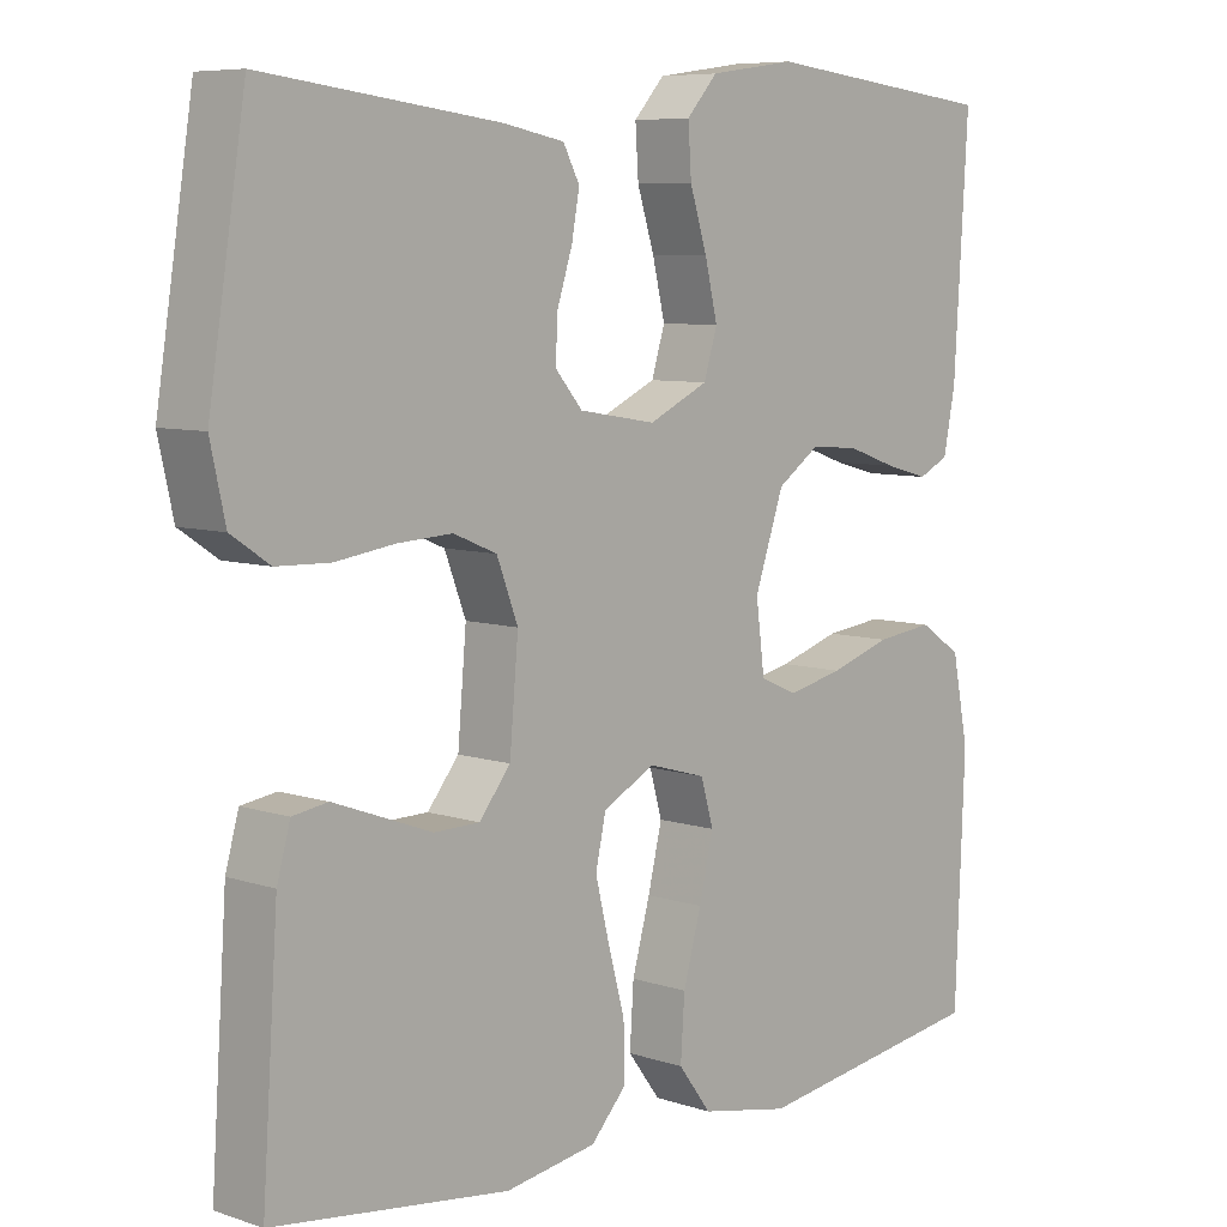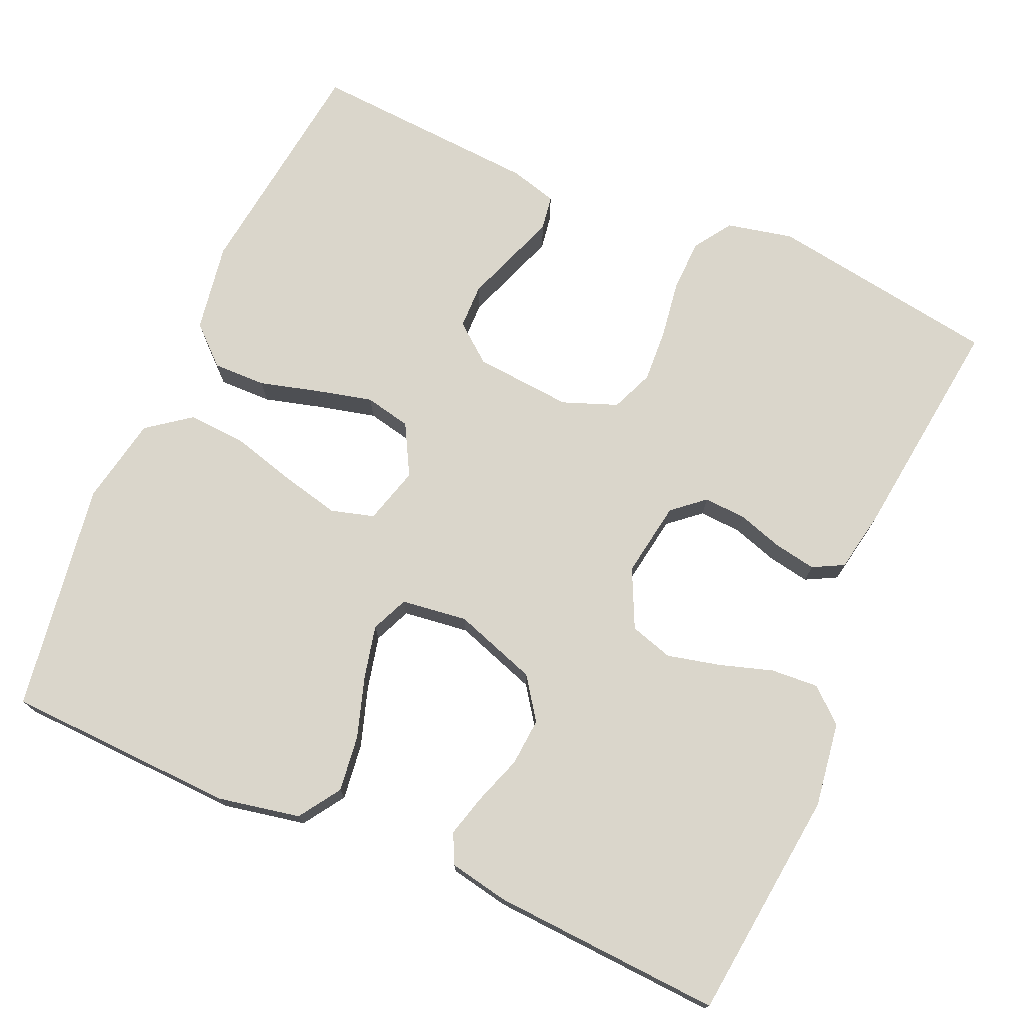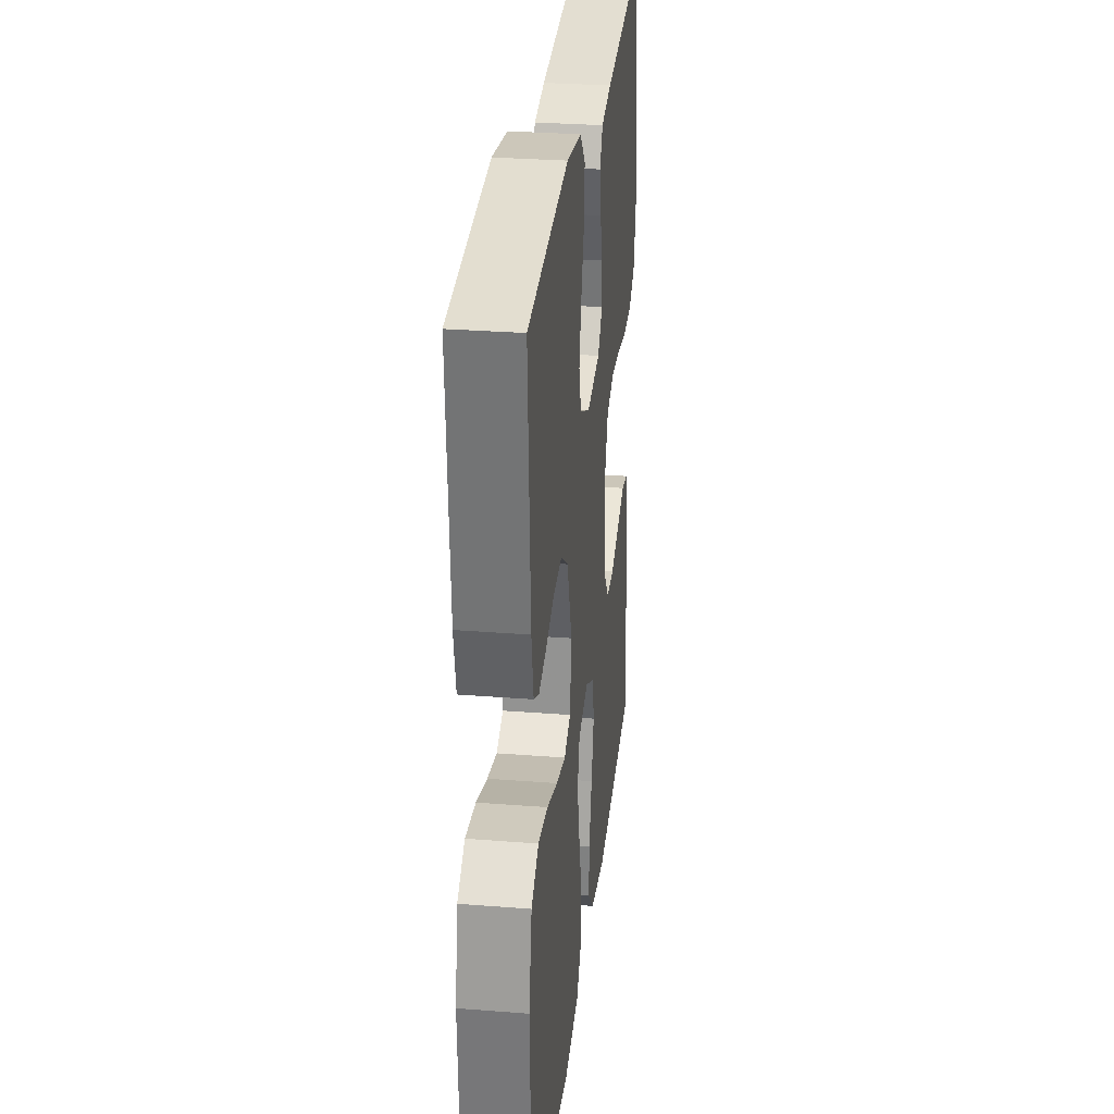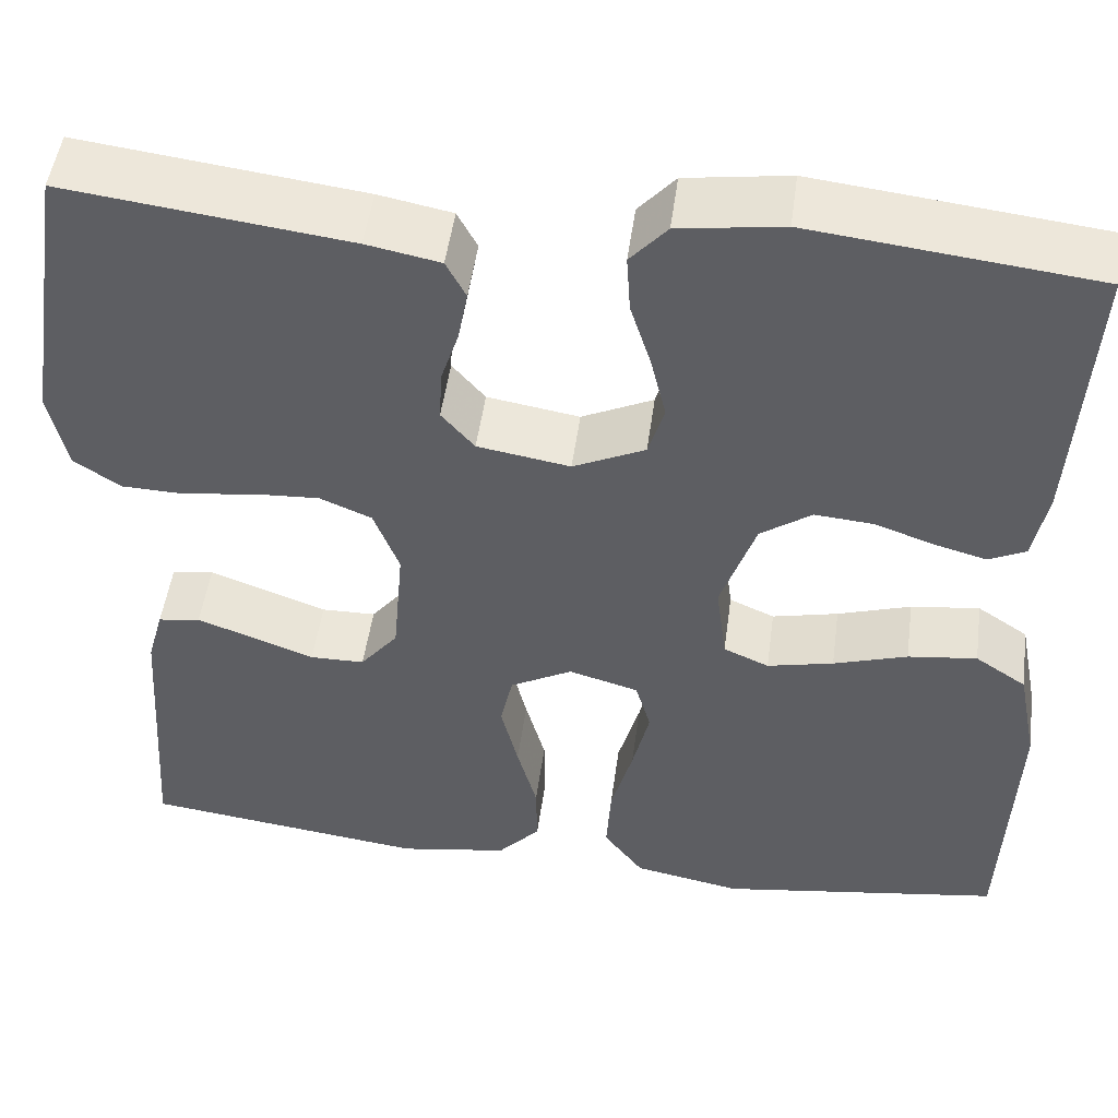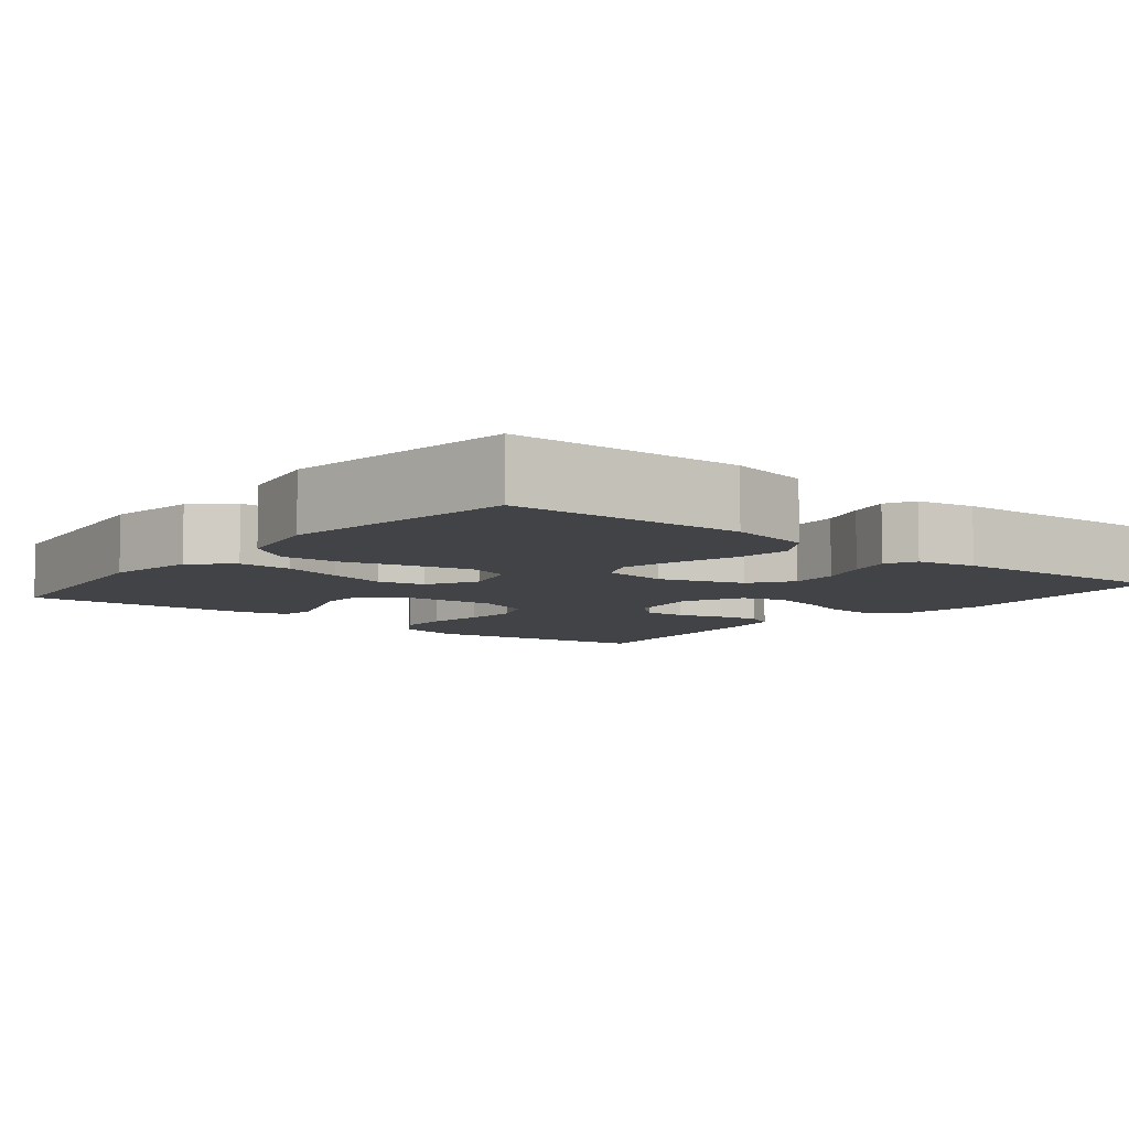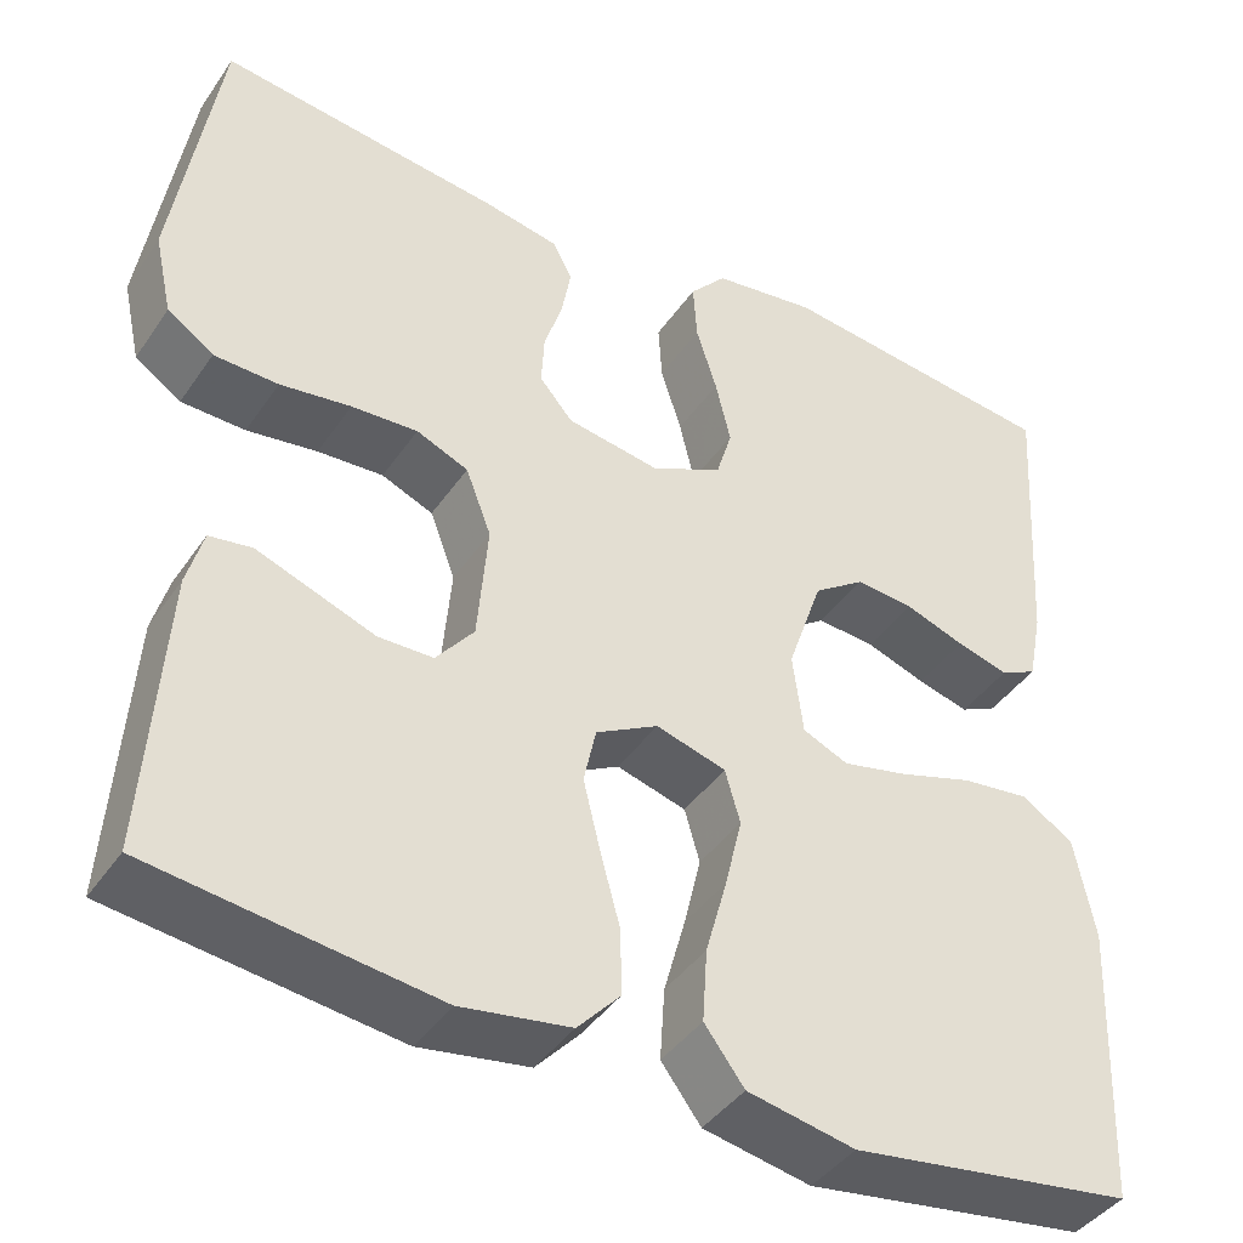
<metadata>
{"format":"obj","ext":"obj","renderer":"f3d","projection":"perspective","resolution":1024,"background":"white","views":[{"elev":7.3,"azim":133.4,"up":"+Z"},{"elev":74.0,"azim":-66.4,"up":"+Y"},{"elev":29.6,"azim":-83.4,"up":"+Z"},{"elev":49.5,"azim":-172.3,"up":"+Z"},{"elev":-7.4,"azim":-129.1,"up":"+Y"},{"elev":-41.7,"azim":148.5,"up":"+Z"}]}
</metadata>
<code>
v 0.5 0.07 -0.5
v 0.2 0.07 -0.538
v 0.084 0.07 -0.519
v 0.039 0.07 -0.47
v 0.04 0.07 -0.401
v 0.061 0.07 -0.324
v 0.079 0.07 -0.25
v 0.066 0.07 -0.19
v 0 0.07 -0.154
v -0.074 0.07 -0.175
v -0.09 0.07 -0.231
v -0.072 0.07 -0.307
v -0.049 0.07 -0.39
v -0.044 0.07 -0.467
v -0.086 0.07 -0.523
v -0.2 0.07 -0.545
v -0.5 0.07 -0.5
v -0.512 0.07 -0.2
v -0.491 0.07 -0.093
v -0.437 0.07 -0.057
v -0.364 0.07 -0.066
v -0.286 0.07 -0.091
v -0.216 0.07 -0.107
v -0.168 0.07 -0.086
v -0.157 0.07 0
v -0.194 0.07 0.108
v -0.248 0.07 0.146
v -0.31 0.07 0.141
v -0.373 0.07 0.119
v -0.428 0.07 0.104
v -0.467 0.07 0.123
v -0.482 0.07 0.2
v -0.5 0.07 0.5
v -0.2 0.07 0.534
v -0.09 0.07 0.518
v -0.051 0.07 0.474
v -0.055 0.07 0.412
v -0.077 0.07 0.342
v -0.093 0.07 0.274
v -0.076 0.07 0.218
v 0 0.07 0.182
v 0.098 0.07 0.198
v 0.133 0.07 0.239
v 0.13 0.07 0.294
v 0.111 0.07 0.353
v 0.101 0.07 0.408
v 0.122 0.07 0.448
v 0.2 0.07 0.463
v 0.5 0.07 0.5
v 0.547 0.07 0.2
v 0.528 0.07 0.114
v 0.479 0.07 0.081
v 0.411 0.07 0.079
v 0.336 0.07 0.09
v 0.266 0.07 0.094
v 0.211 0.07 0.071
v 0.184 0.07 0
v 0.195 0.07 -0.127
v 0.235 0.07 -0.177
v 0.293 0.07 -0.178
v 0.358 0.07 -0.154
v 0.418 0.07 -0.132
v 0.463 0.07 -0.139
v 0.48 0.07 -0.2
v 0.5 0 -0.5
v 0.2 0 -0.538
v 0.084 0 -0.519
v 0.039 0 -0.47
v 0.04 0 -0.401
v 0.061 0 -0.324
v 0.079 0 -0.25
v 0.066 0 -0.19
v 0 0 -0.154
v -0.074 0 -0.175
v -0.09 0 -0.231
v -0.072 0 -0.307
v -0.049 0 -0.39
v -0.044 0 -0.467
v -0.086 0 -0.523
v -0.2 0 -0.545
v -0.5 0 -0.5
v -0.512 0 -0.2
v -0.491 0 -0.093
v -0.437 0 -0.057
v -0.364 0 -0.066
v -0.286 0 -0.091
v -0.216 0 -0.107
v -0.168 0 -0.086
v -0.157 0 0
v -0.194 0 0.108
v -0.248 0 0.146
v -0.31 0 0.141
v -0.373 0 0.119
v -0.428 0 0.104
v -0.467 0 0.123
v -0.482 0 0.2
v -0.5 0 0.5
v -0.2 0 0.534
v -0.09 0 0.518
v -0.051 0 0.474
v -0.055 0 0.412
v -0.077 0 0.342
v -0.093 0 0.274
v -0.076 0 0.218
v 0 0 0.182
v 0.098 0 0.198
v 0.133 0 0.239
v 0.13 0 0.294
v 0.111 0 0.353
v 0.101 0 0.408
v 0.122 0 0.448
v 0.2 0 0.463
v 0.5 0 0.5
v 0.547 0 0.2
v 0.528 0 0.114
v 0.479 0 0.081
v 0.411 0 0.079
v 0.336 0 0.09
v 0.266 0 0.094
v 0.211 0 0.071
v 0.184 0 0
v 0.195 0 -0.127
v 0.235 0 -0.177
v 0.293 0 -0.178
v 0.358 0 -0.154
v 0.418 0 -0.132
v 0.463 0 -0.139
v 0.48 0 -0.2
f 4 5 6
f 3 4 6
f 2 3 6
f 1 2 6
f 64 1 6
f 63 64 6
f 62 63 6
f 61 62 6
f 60 61 6
f 59 60 6 7
f 58 59 7 8
f 57 58 8 9
f 56 57 9 10
f 52 53 54
f 51 52 54
f 50 51 54
f 49 50 54
f 48 49 54
f 47 48 54
f 46 47 54
f 45 46 54
f 44 45 54
f 43 44 54 55
f 42 43 55 56
f 36 37 38
f 35 36 38
f 34 35 38
f 33 34 38
f 32 33 38
f 31 32 38
f 30 31 38
f 29 30 38
f 28 29 38
f 27 28 38 39
f 26 27 39 40
f 20 21 22
f 19 20 22
f 18 19 22
f 17 18 22
f 16 17 22
f 15 16 22
f 14 15 22
f 13 14 22
f 12 13 22
f 11 12 22 23
f 10 11 23 24
f 10 24 25
f 56 10 25
f 42 56 25
f 41 42 25
f 25 26 40 41
f 70 69 68
f 70 68 67
f 70 67 66
f 70 66 65
f 70 65 128
f 70 128 127
f 70 127 126
f 70 126 125
f 70 125 124
f 71 70 124 123
f 72 71 123 122
f 73 72 122 121
f 74 73 121 120
f 118 117 116
f 118 116 115
f 118 115 114
f 118 114 113
f 118 113 112
f 118 112 111
f 118 111 110
f 118 110 109
f 118 109 108
f 119 118 108 107
f 120 119 107 106
f 102 101 100
f 102 100 99
f 102 99 98
f 102 98 97
f 102 97 96
f 102 96 95
f 102 95 94
f 102 94 93
f 102 93 92
f 103 102 92 91
f 104 103 91 90
f 86 85 84
f 86 84 83
f 86 83 82
f 86 82 81
f 86 81 80
f 86 80 79
f 86 79 78
f 86 78 77
f 86 77 76
f 87 86 76 75
f 88 87 75 74
f 89 88 74
f 89 74 120
f 89 120 106
f 89 106 105
f 105 104 90 89
f 1 65 66 2
f 2 66 67 3
f 3 67 68 4
f 4 68 69 5
f 5 69 70 6
f 6 70 71 7
f 7 71 72 8
f 8 72 73 9
f 9 73 74 10
f 10 74 75 11
f 11 75 76 12
f 12 76 77 13
f 13 77 78 14
f 14 78 79 15
f 15 79 80 16
f 16 80 81 17
f 17 81 82 18
f 18 82 83 19
f 19 83 84 20
f 20 84 85 21
f 21 85 86 22
f 22 86 87 23
f 23 87 88 24
f 24 88 89 25
f 25 89 90 26
f 26 90 91 27
f 27 91 92 28
f 28 92 93 29
f 29 93 94 30
f 30 94 95 31
f 31 95 96 32
f 32 96 97 33
f 33 97 98 34
f 34 98 99 35
f 35 99 100 36
f 36 100 101 37
f 37 101 102 38
f 38 102 103 39
f 39 103 104 40
f 40 104 105 41
f 41 105 106 42
f 42 106 107 43
f 43 107 108 44
f 44 108 109 45
f 45 109 110 46
f 46 110 111 47
f 47 111 112 48
f 48 112 113 49
f 49 113 114 50
f 50 114 115 51
f 51 115 116 52
f 52 116 117 53
f 53 117 118 54
f 54 118 119 55
f 55 119 120 56
f 56 120 121 57
f 57 121 122 58
f 58 122 123 59
f 59 123 124 60
f 60 124 125 61
f 61 125 126 62
f 62 126 127 63
f 63 127 128 64
f 64 128 65 1

</code>
